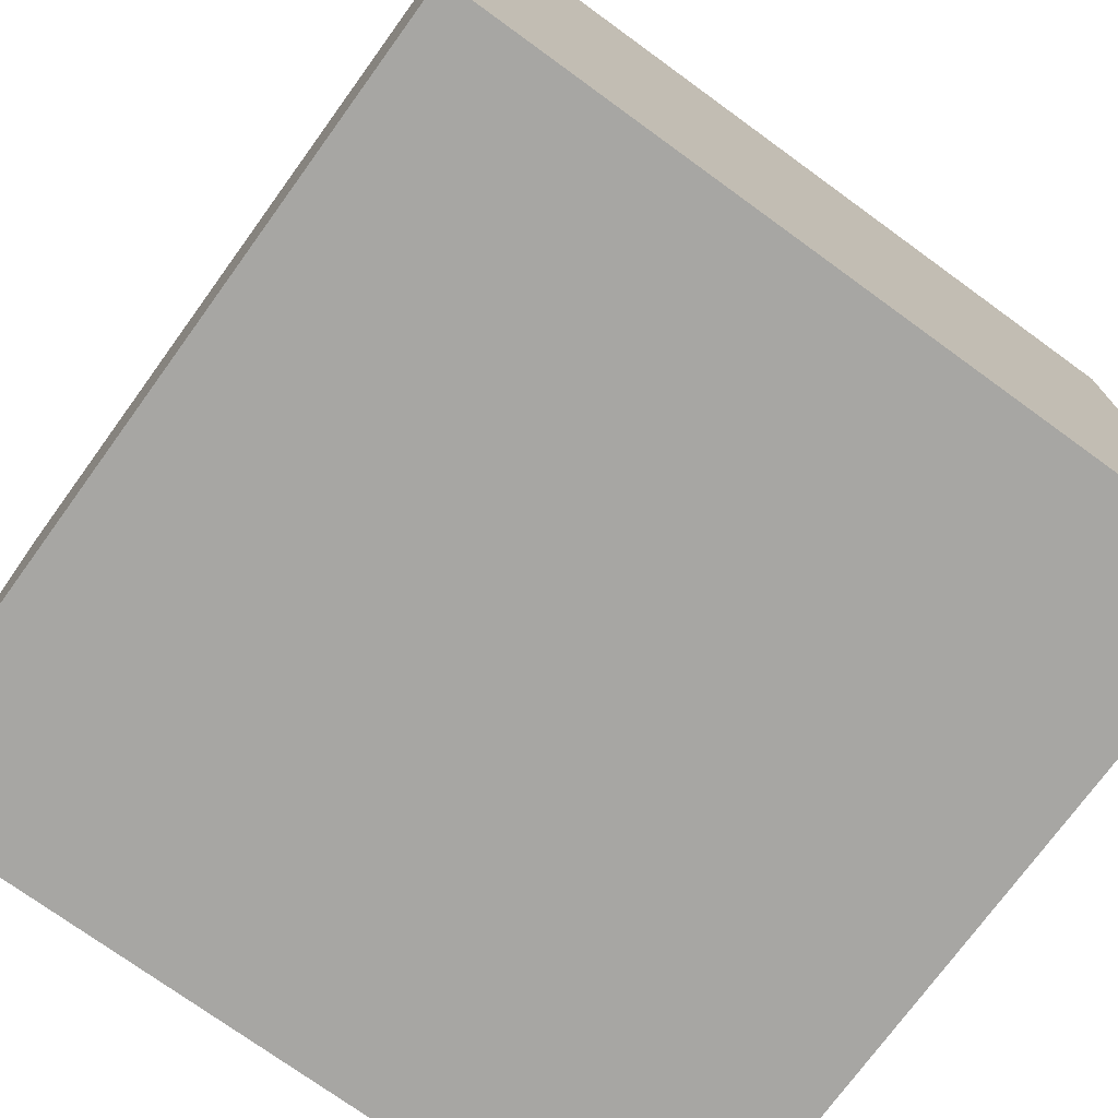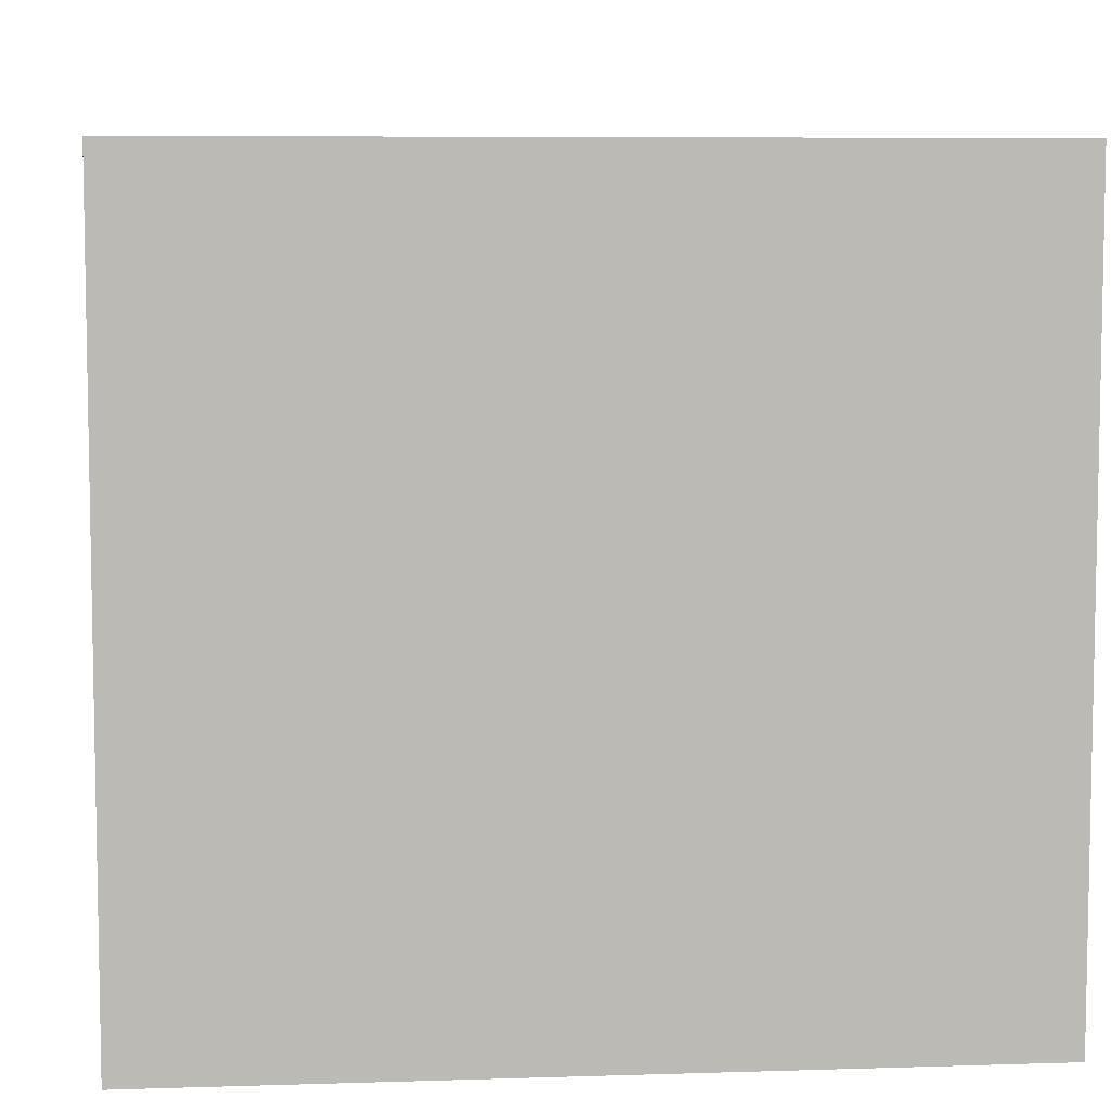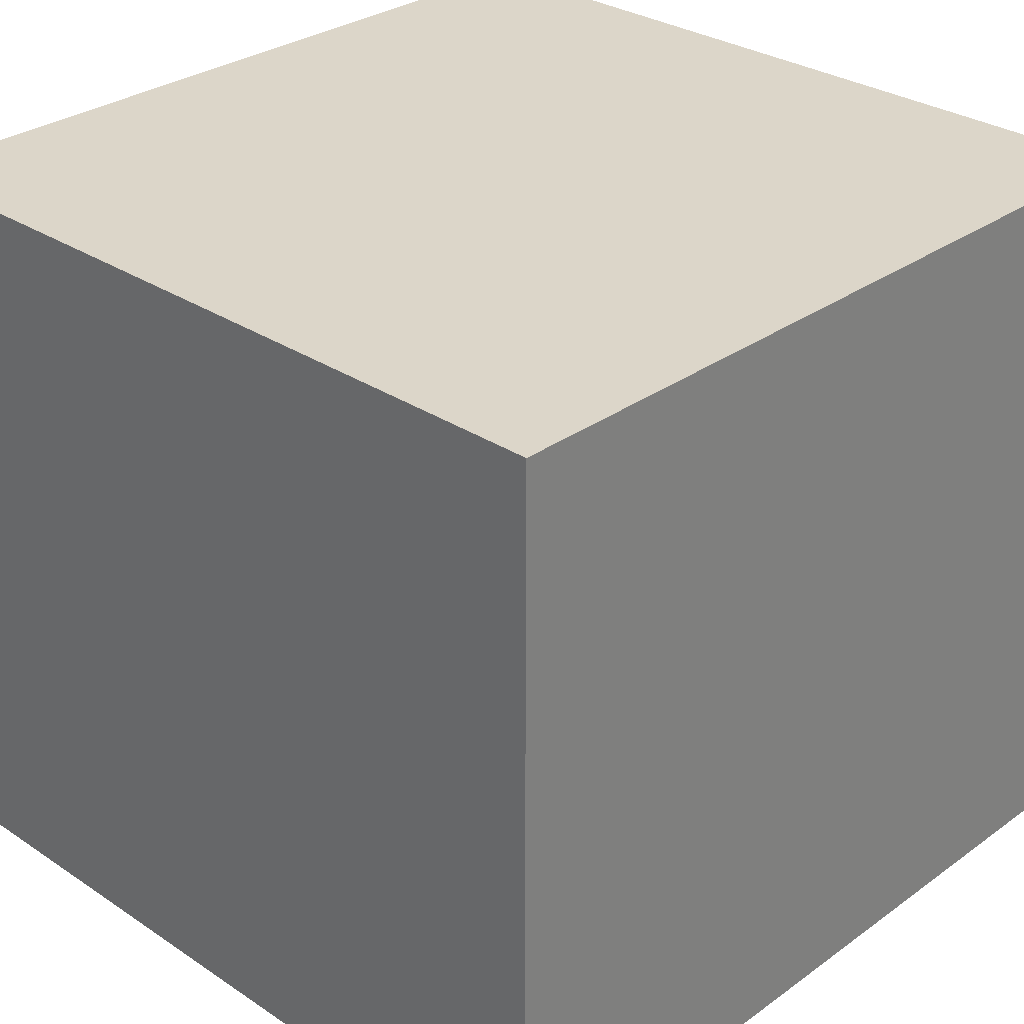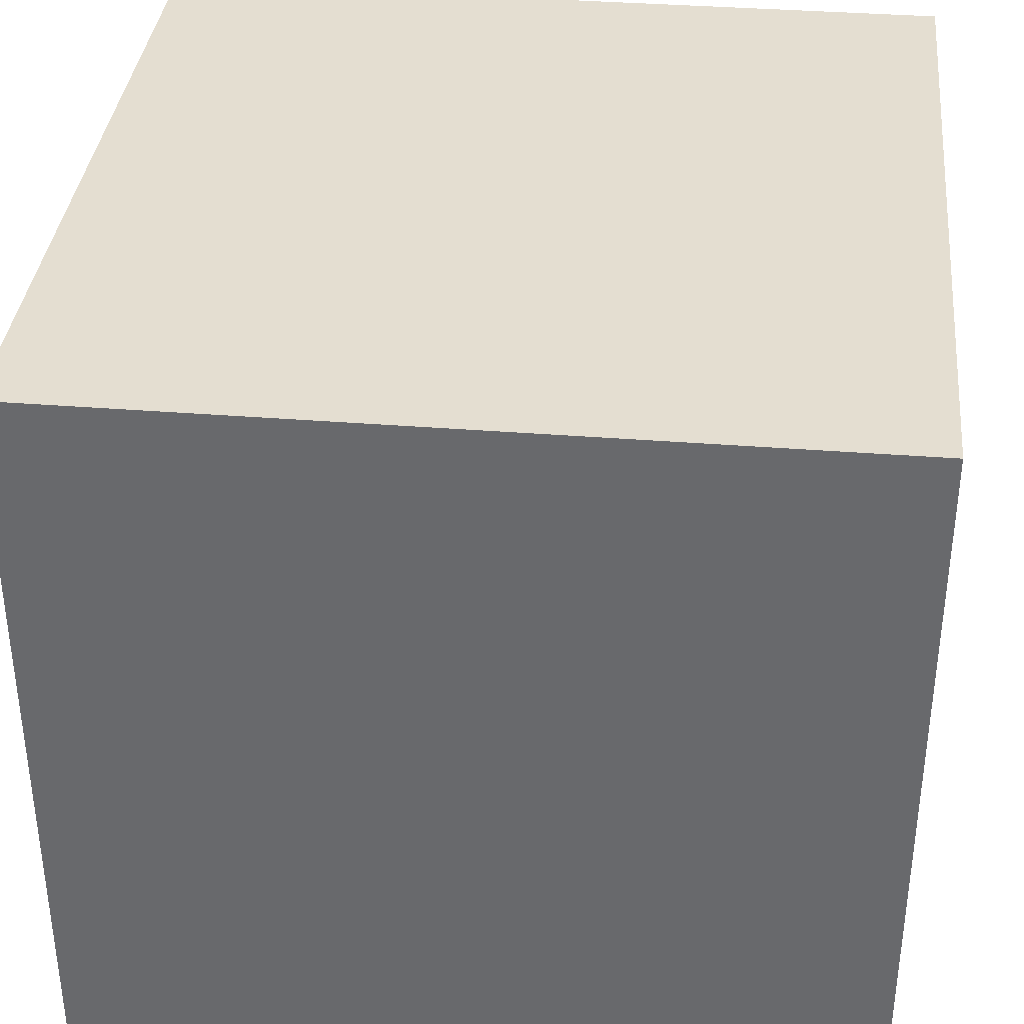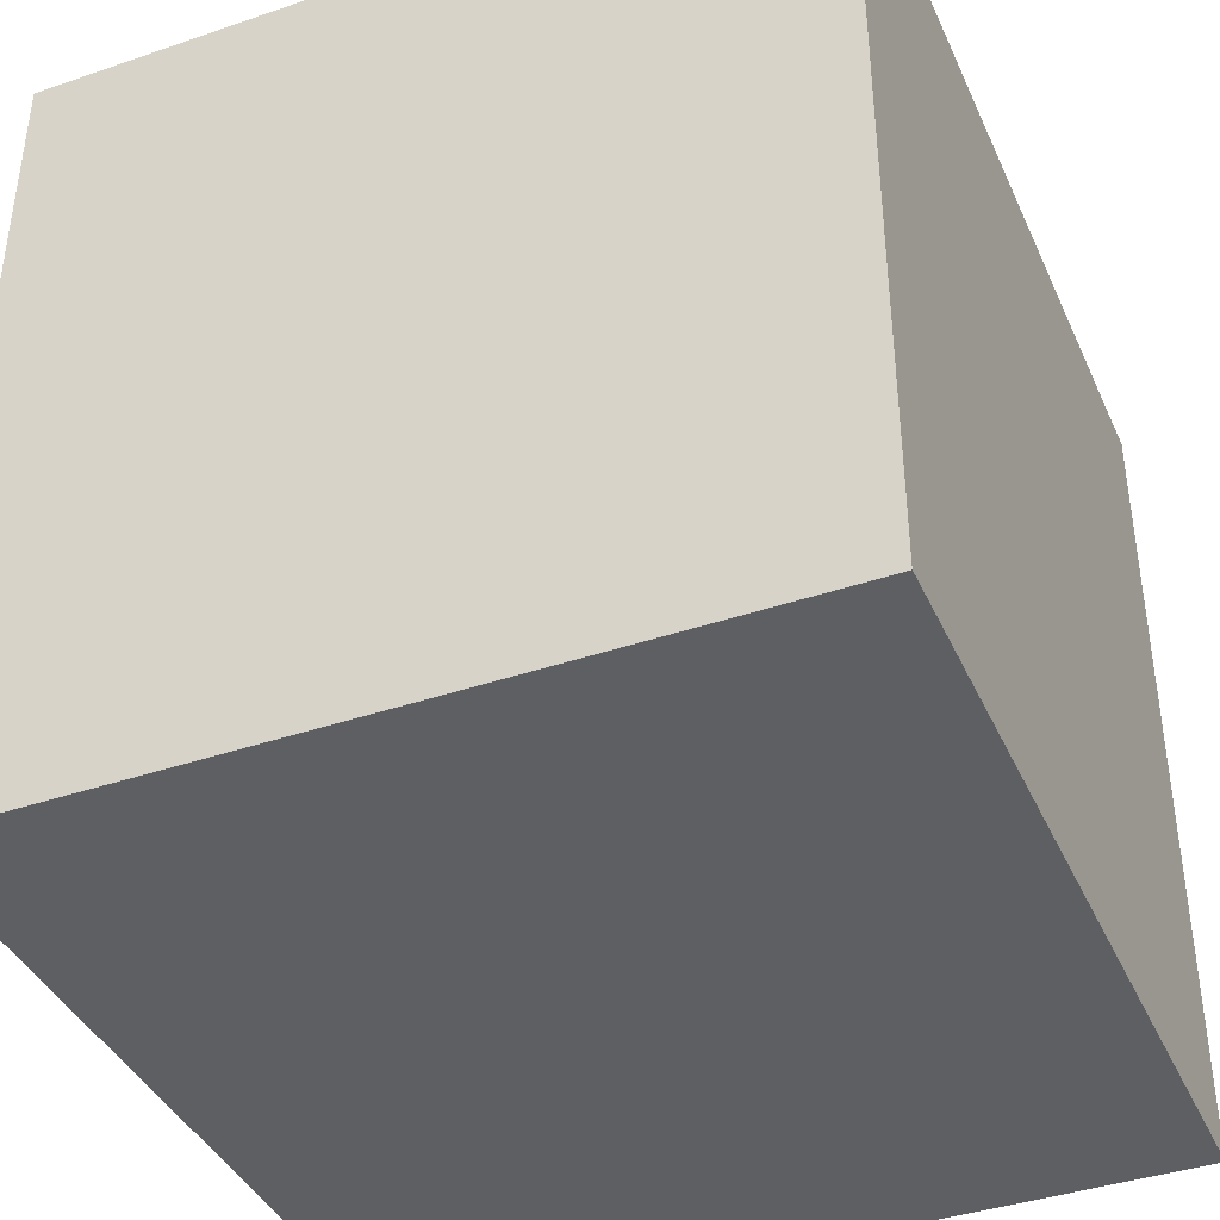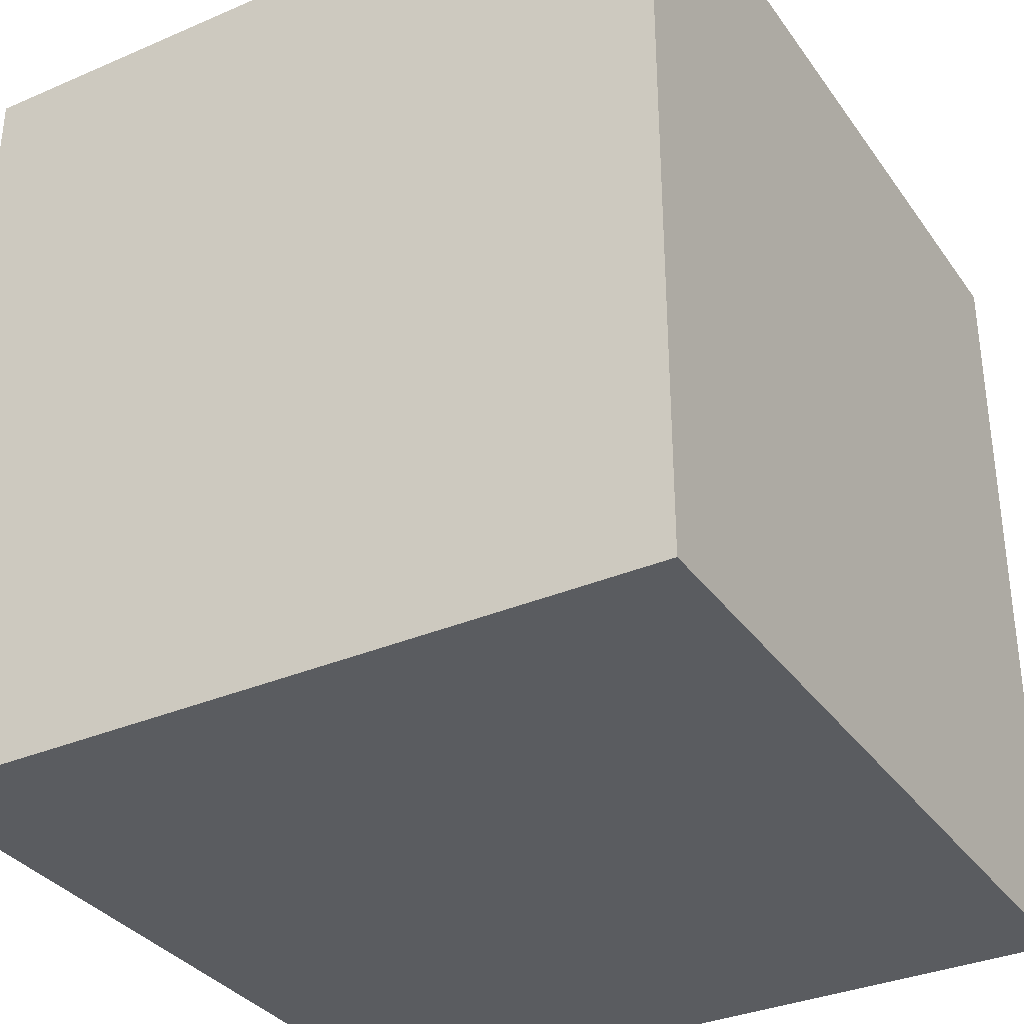
<metadata>
{"format":"obj","ext":"obj","renderer":"f3d","projection":"perspective","resolution":1024,"background":"white","views":[{"elev":-74.1,"azim":-126.0,"up":"+Y"},{"elev":6.9,"azim":174.7,"up":"+Y"},{"elev":30.2,"azim":-46.1,"up":"+Y"},{"elev":36.4,"azim":-84.1,"up":"+Y"},{"elev":-40.1,"azim":-67.2,"up":"+Z"},{"elev":-33.9,"azim":-59.8,"up":"+Z"}]}
</metadata>
<code>
g Head
v -0.1676 -0.05532 0.04923
v 0.1674 -0.05532 0.04923
v 0.1674 -0.05532 -0.2858
v -0.1676 -0.05532 -0.2858
v 0.1674 -0.05532 -0.2858
v -0.1676 0.2596 -0.2858
v -0.1676 -0.05532 -0.2858
v 0.1674 0.2596 -0.2858
v 0.1674 -0.05532 0.04923
v 0.1674 0.2596 0.04923
v 0.1674 0.2596 -0.2858
v 0.1674 -0.05532 -0.2858
v -0.1676 0.2596 0.04923
v 0.1674 0.2596 0.04923
v -0.1676 -0.05532 0.04923
v 0.1674 -0.05532 0.04923
v -0.1676 -0.05532 0.04923
v -0.1676 -0.05532 -0.2858
v -0.1676 0.2596 -0.2858
v -0.1676 0.2596 0.04923
v -0.1676 0.2596 0.04923
v -0.1676 0.2596 -0.2858
v 0.1674 0.2596 -0.2858
v 0.1674 0.2596 0.04923
g Head_0
f -22 -23 -24
f -24 -21 -22
f -18 -19 -20
f -19 -17 -20
f -14 -15 -16
f -16 -13 -14
f -10 -11 -12
f -10 -9 -11
f -6 -7 -8
f -8 -5 -6
f -2 -3 -4
f -4 -1 -2

</code>
